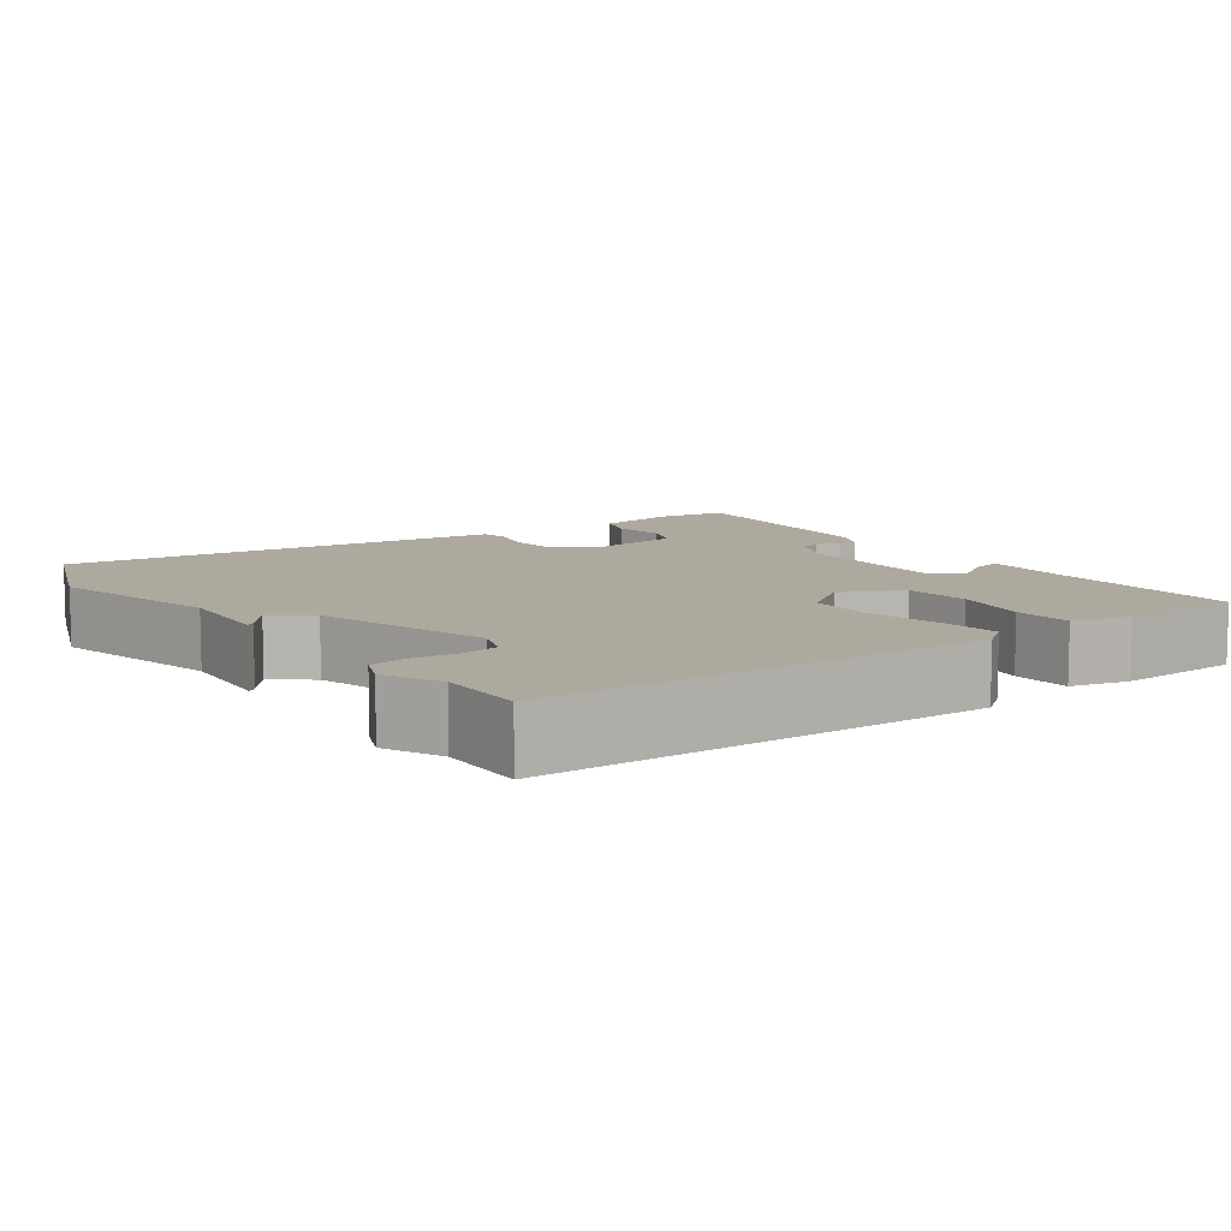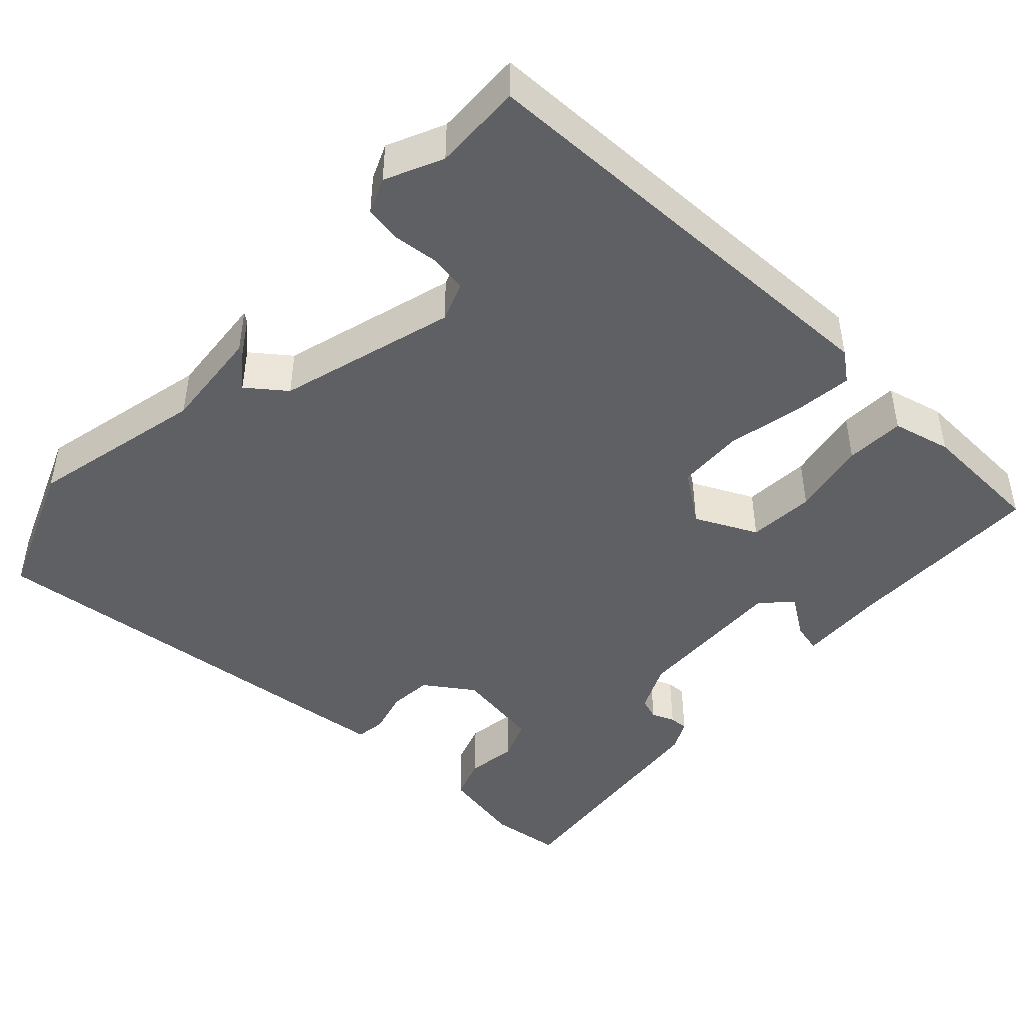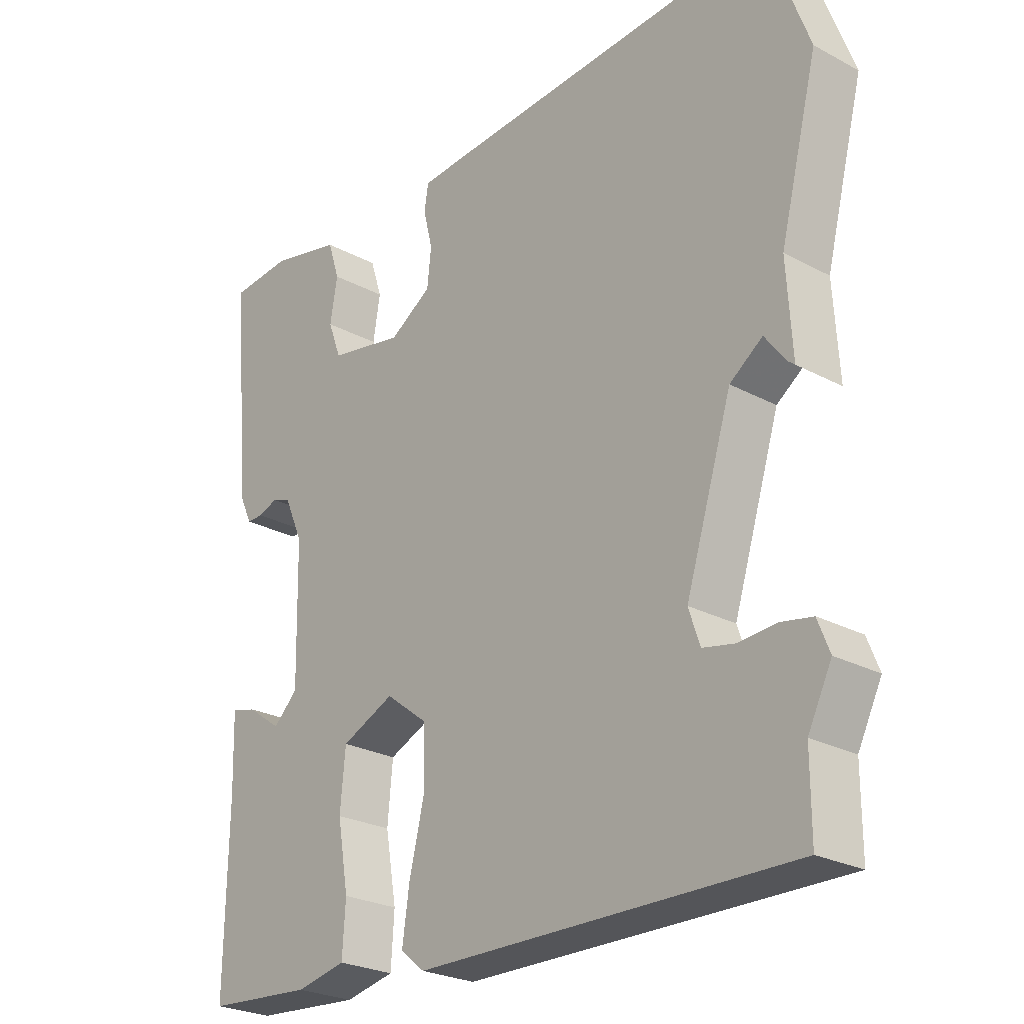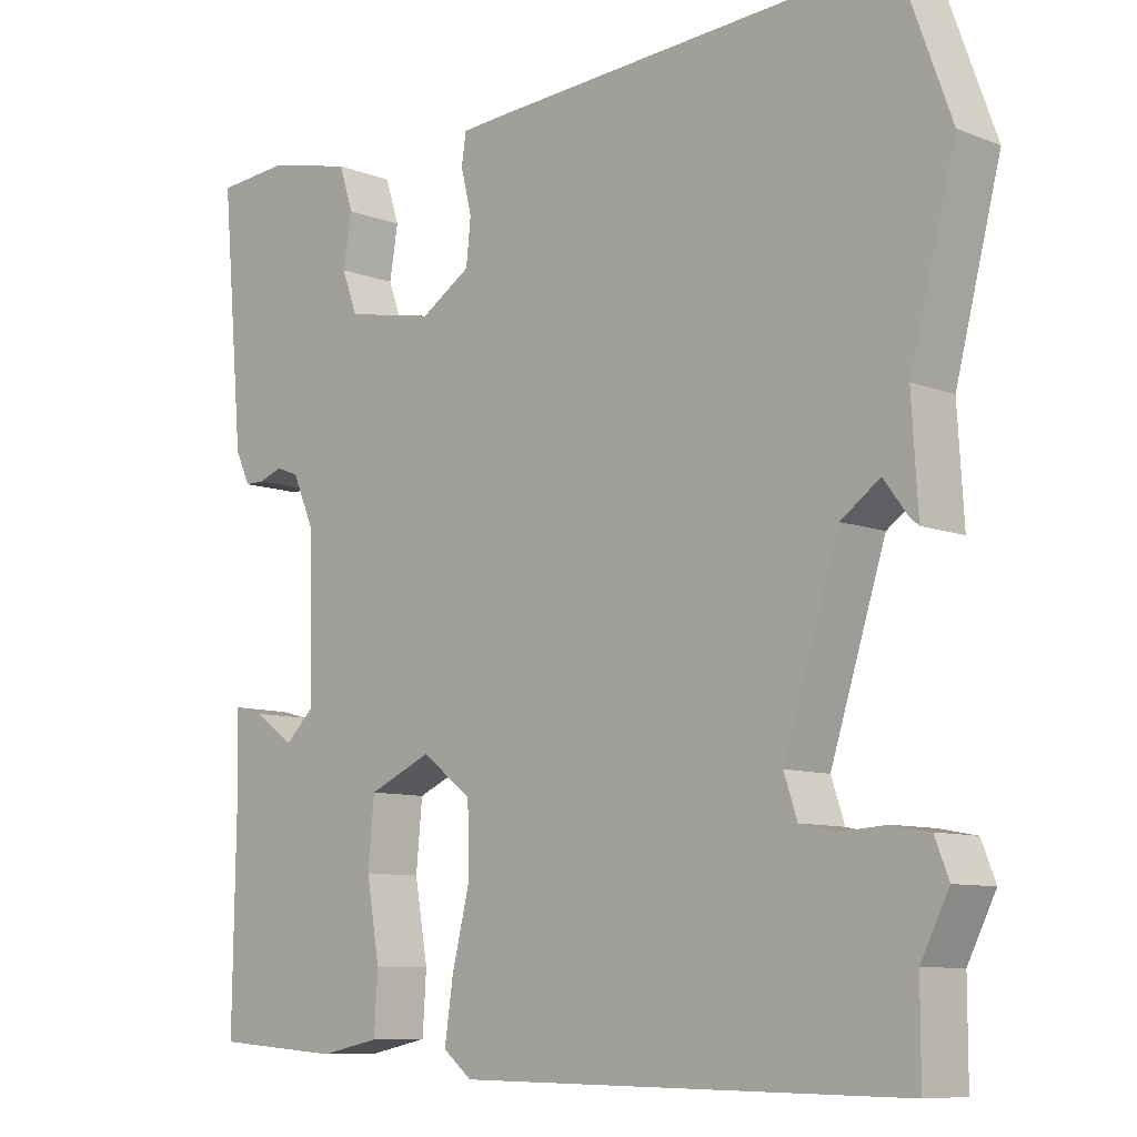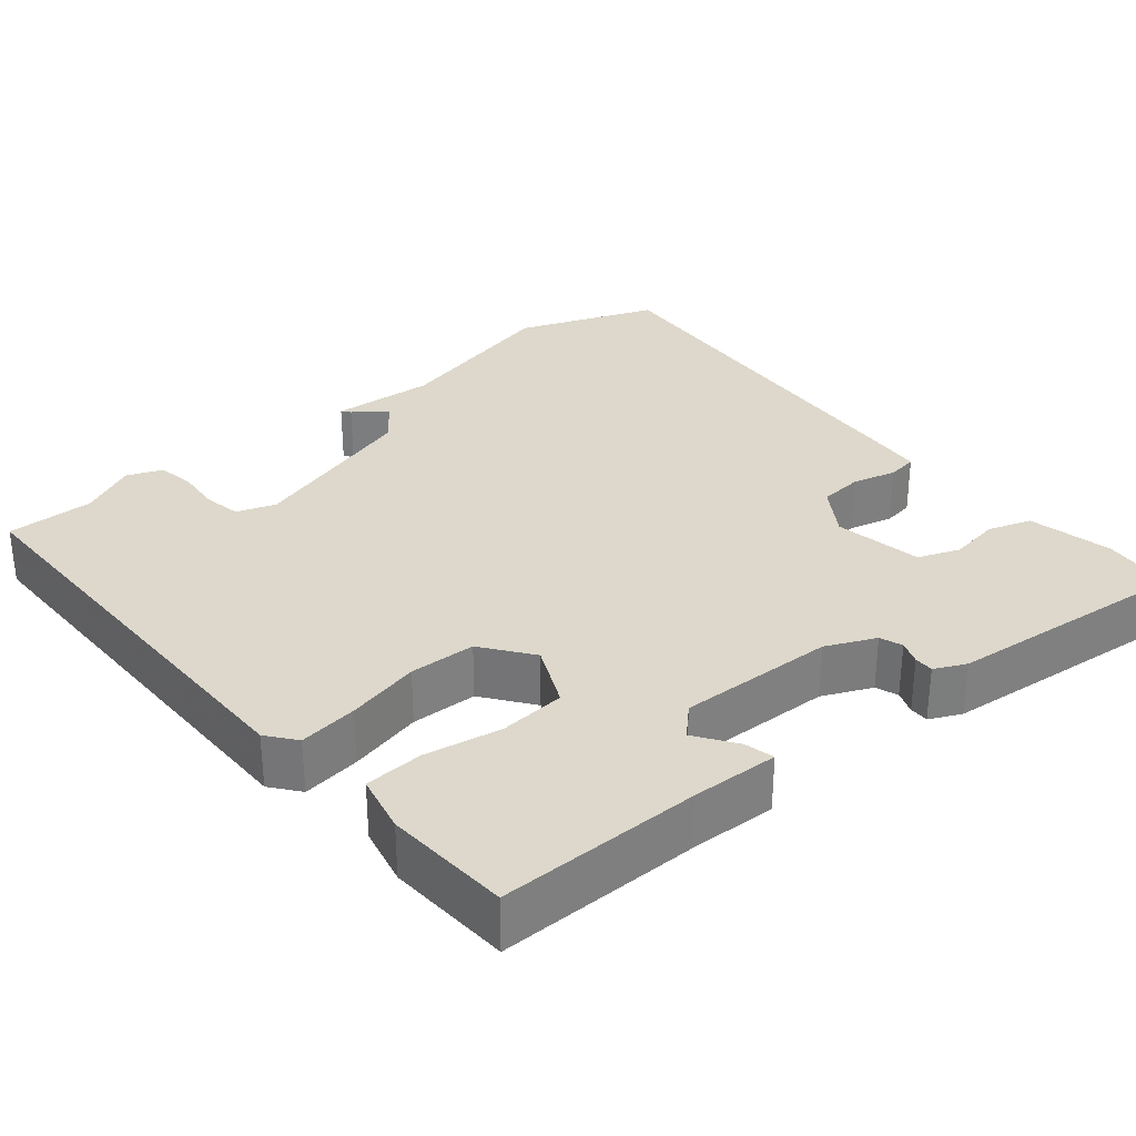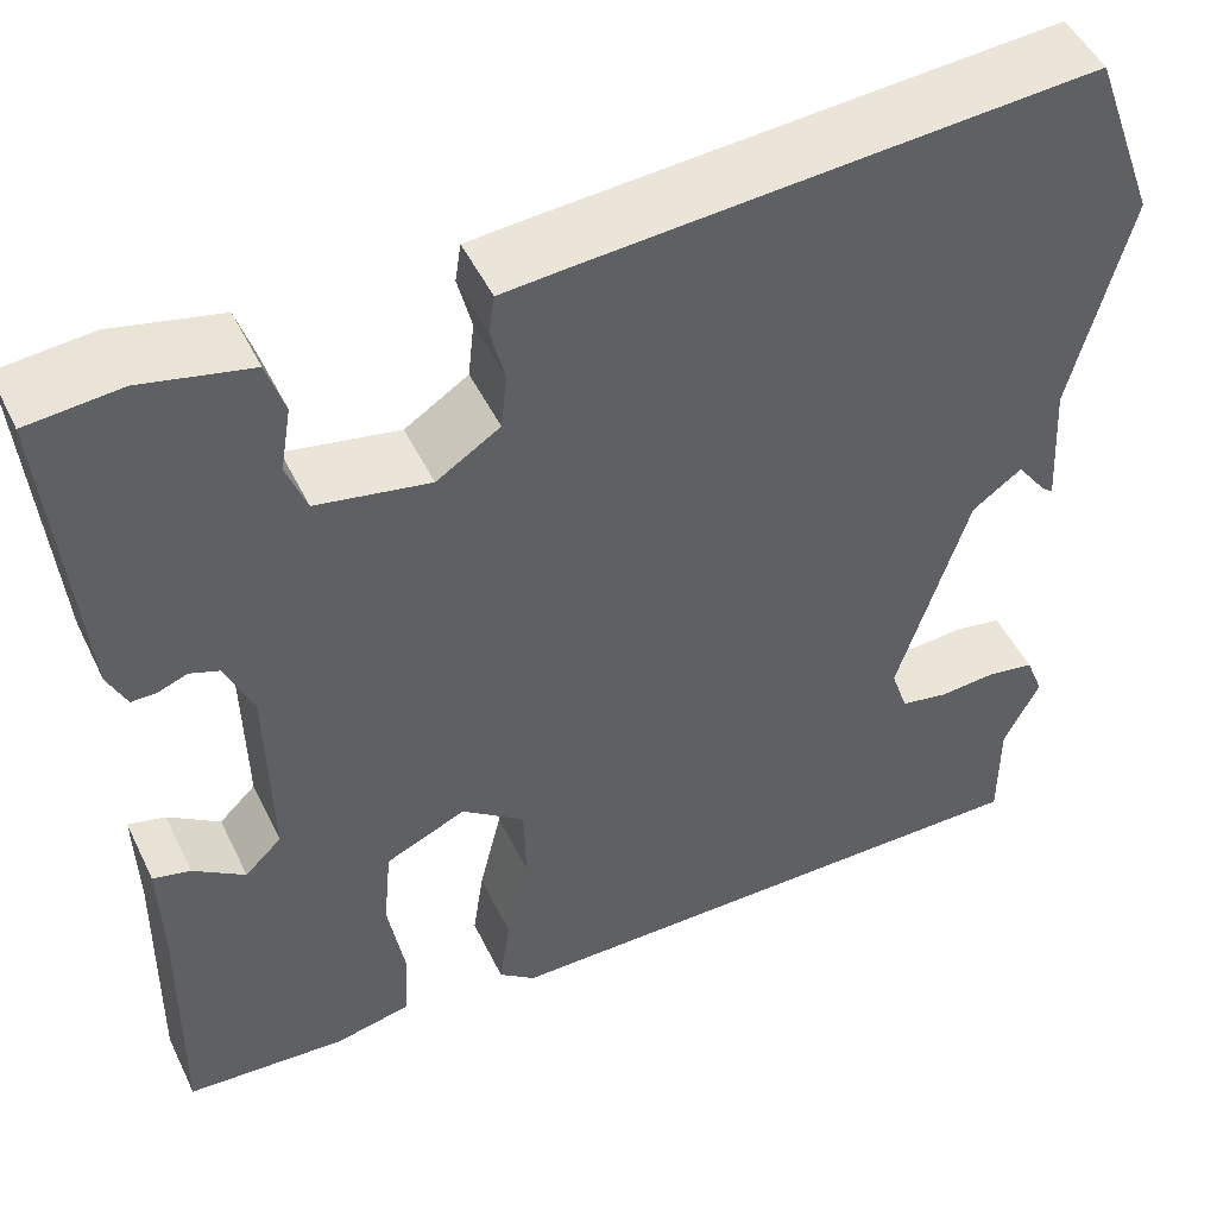
<metadata>
{"format":"obj","ext":"obj","renderer":"f3d","projection":"perspective","resolution":1024,"background":"white","views":[{"elev":9.1,"azim":145.8,"up":"+Y"},{"elev":-45.2,"azim":138.7,"up":"+Y"},{"elev":-25.3,"azim":49.2,"up":"+Z"},{"elev":-9.0,"azim":44.1,"up":"+Z"},{"elev":31.3,"azim":-129.0,"up":"+Y"},{"elev":49.1,"azim":-25.2,"up":"+Z"}]}
</metadata>
<code>
v -0.455 0.07 -0.493
v -0.451 0.07 -0.231
v -0.454 0.07 -0.119
v -0.416 0.07 -0.129
v -0.364 0.07 -0.166
v -0.327 0.07 -0.13
v -0.331 0.07 0.073
v -0.359 0.07 0.137
v -0.388 0.07 0.148
v -0.418 0.07 0.137
v -0.443 0.07 0.137
v -0.462 0.07 0.178
v -0.49 0.07 0.498
v -0.397 0.07 0.506
v -0.288 0.07 0.481
v -0.27 0.07 0.425
v -0.281 0.07 0.359
v -0.261 0.07 0.305
v -0.147 0.07 0.283
v -0.083 0.07 0.324
v -0.077 0.07 0.381
v -0.091 0.07 0.438
v -0.085 0.07 0.477
v -0.02 0.07 0.482
v 0.494 0.07 0.516
v 0.56 0.07 0.334
v 0.502 0.07 0.107
v 0.51 0.07 -0.027
v 0.499 0.07 -0.018
v 0.468 0.07 0.024
v 0.418 0.07 -0.012
v 0.347 0.07 -0.237
v 0.364 0.07 -0.288
v 0.412 0.07 -0.298
v 0.47 0.07 -0.294
v 0.518 0.07 -0.303
v 0.536 0.07 -0.349
v 0.5 0.07 -0.421
v 0.5 0.07 -0.535
v -0.071 0.07 -0.528
v -0.108 0.07 -0.498
v -0.097 0.07 -0.422
v -0.074 0.07 -0.327
v -0.076 0.07 -0.241
v -0.14 0.07 -0.192
v -0.221 0.07 -0.228
v -0.229 0.07 -0.314
v -0.212 0.07 -0.413
v -0.217 0.07 -0.489
v -0.293 0.07 -0.505
v -0.455 0 -0.493
v -0.451 0 -0.231
v -0.454 0 -0.119
v -0.416 0 -0.129
v -0.364 0 -0.166
v -0.327 0 -0.13
v -0.331 0 0.073
v -0.359 0 0.137
v -0.388 0 0.148
v -0.418 0 0.137
v -0.443 0 0.137
v -0.462 0 0.178
v -0.49 0 0.498
v -0.397 0 0.506
v -0.288 0 0.481
v -0.27 0 0.425
v -0.281 0 0.359
v -0.261 0 0.305
v -0.147 0 0.283
v -0.083 0 0.324
v -0.077 0 0.381
v -0.091 0 0.438
v -0.085 0 0.477
v -0.02 0 0.482
v 0.494 0 0.516
v 0.56 0 0.334
v 0.502 0 0.107
v 0.51 0 -0.027
v 0.499 0 -0.018
v 0.468 0 0.024
v 0.418 0 -0.012
v 0.347 0 -0.237
v 0.364 0 -0.288
v 0.412 0 -0.298
v 0.47 0 -0.294
v 0.518 0 -0.303
v 0.536 0 -0.349
v 0.5 0 -0.421
v 0.5 0 -0.535
v -0.071 0 -0.528
v -0.108 0 -0.498
v -0.097 0 -0.422
v -0.074 0 -0.327
v -0.076 0 -0.241
v -0.14 0 -0.192
v -0.221 0 -0.228
v -0.229 0 -0.314
v -0.212 0 -0.413
v -0.217 0 -0.489
v -0.293 0 -0.505
f 50 1 2
f 49 50 2
f 48 49 2
f 47 48 2
f 46 47 2
f 45 46 2
f 41 42 43
f 40 41 43
f 39 40 43
f 38 39 43
f 38 43 44
f 36 37 38
f 35 36 38
f 34 35 38
f 38 44 45
f 34 38 45
f 33 34 45
f 27 28 29 30
f 27 30 31
f 26 27 31
f 25 26 31
f 24 25 31
f 23 24 31
f 22 23 31
f 21 22 31
f 20 21 31 32
f 15 16 17
f 14 15 17
f 13 14 17
f 12 13 17
f 11 12 17
f 10 11 17
f 9 10 17
f 8 9 17 18
f 7 8 18 19
f 2 3 4 5
f 45 2 5
f 45 5 6
f 32 33 45
f 20 32 45
f 19 20 45
f 7 19 45
f 6 7 45
f 52 51 100
f 52 100 99
f 52 99 98
f 52 98 97
f 52 97 96
f 52 96 95
f 93 92 91
f 93 91 90
f 93 90 89
f 93 89 88
f 94 93 88
f 88 87 86
f 88 86 85
f 88 85 84
f 95 94 88
f 95 88 84
f 95 84 83
f 80 79 78 77
f 81 80 77
f 81 77 76
f 81 76 75
f 81 75 74
f 81 74 73
f 81 73 72
f 81 72 71
f 82 81 71 70
f 67 66 65
f 67 65 64
f 67 64 63
f 67 63 62
f 67 62 61
f 67 61 60
f 67 60 59
f 68 67 59 58
f 69 68 58 57
f 55 54 53 52
f 55 52 95
f 56 55 95
f 95 83 82
f 95 82 70
f 95 70 69
f 95 69 57
f 95 57 56
f 1 51 52 2
f 2 52 53 3
f 3 53 54 4
f 4 54 55 5
f 5 55 56 6
f 6 56 57 7
f 7 57 58 8
f 8 58 59 9
f 9 59 60 10
f 10 60 61 11
f 11 61 62 12
f 12 62 63 13
f 13 63 64 14
f 14 64 65 15
f 15 65 66 16
f 16 66 67 17
f 17 67 68 18
f 18 68 69 19
f 19 69 70 20
f 20 70 71 21
f 21 71 72 22
f 22 72 73 23
f 23 73 74 24
f 24 74 75 25
f 25 75 76 26
f 26 76 77 27
f 27 77 78 28
f 28 78 79 29
f 29 79 80 30
f 30 80 81 31
f 31 81 82 32
f 32 82 83 33
f 33 83 84 34
f 34 84 85 35
f 35 85 86 36
f 36 86 87 37
f 37 87 88 38
f 38 88 89 39
f 39 89 90 40
f 40 90 91 41
f 41 91 92 42
f 42 92 93 43
f 43 93 94 44
f 44 94 95 45
f 45 95 96 46
f 46 96 97 47
f 47 97 98 48
f 48 98 99 49
f 49 99 100 50
f 50 100 51 1

</code>
